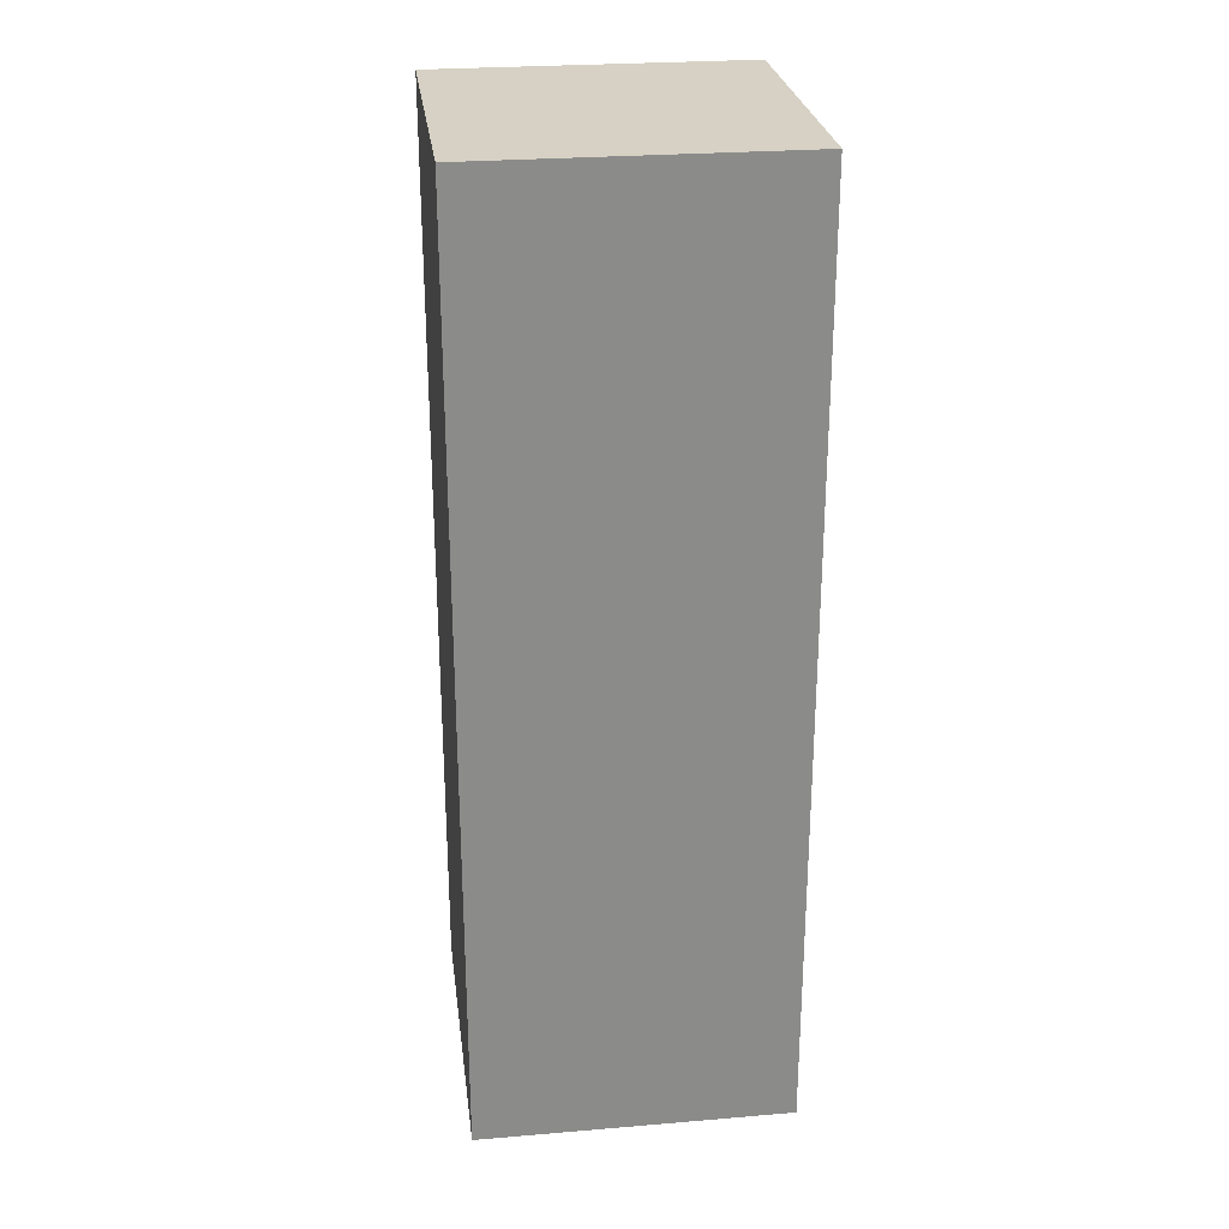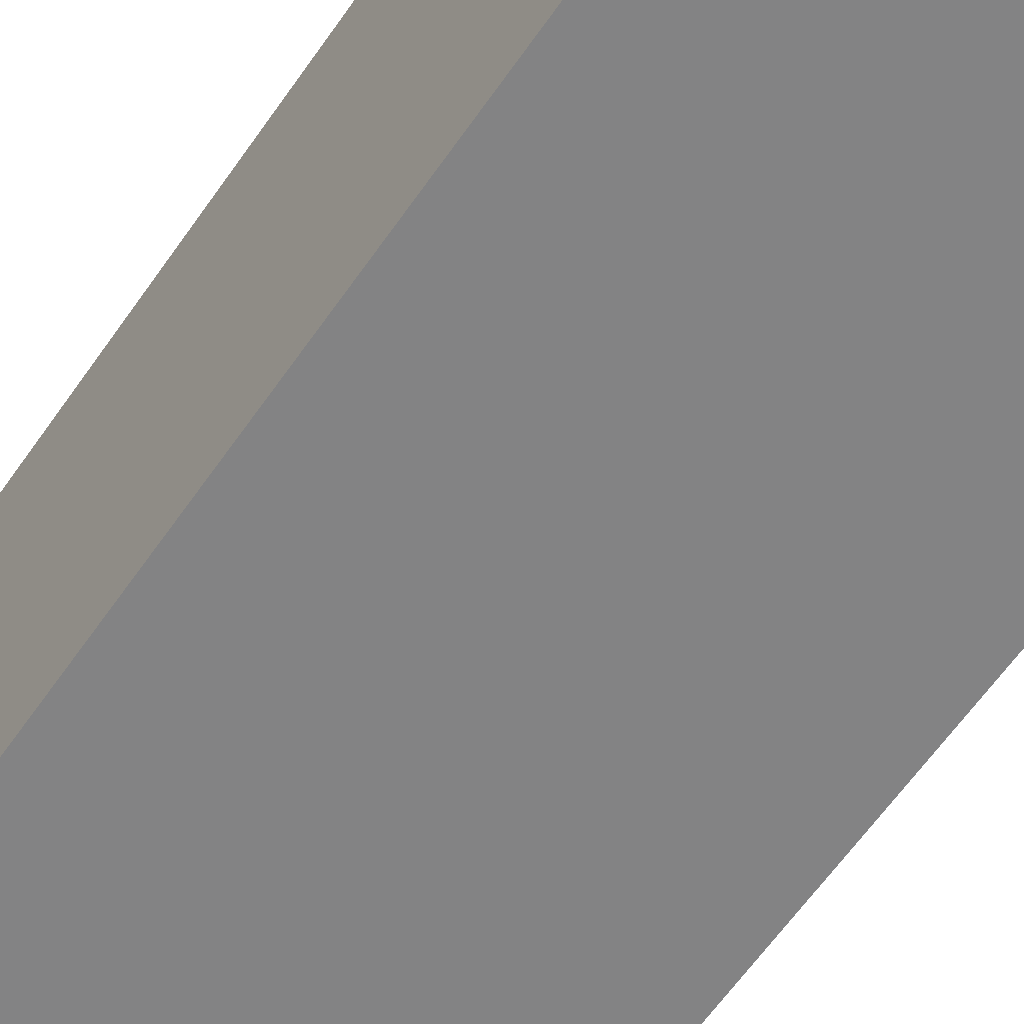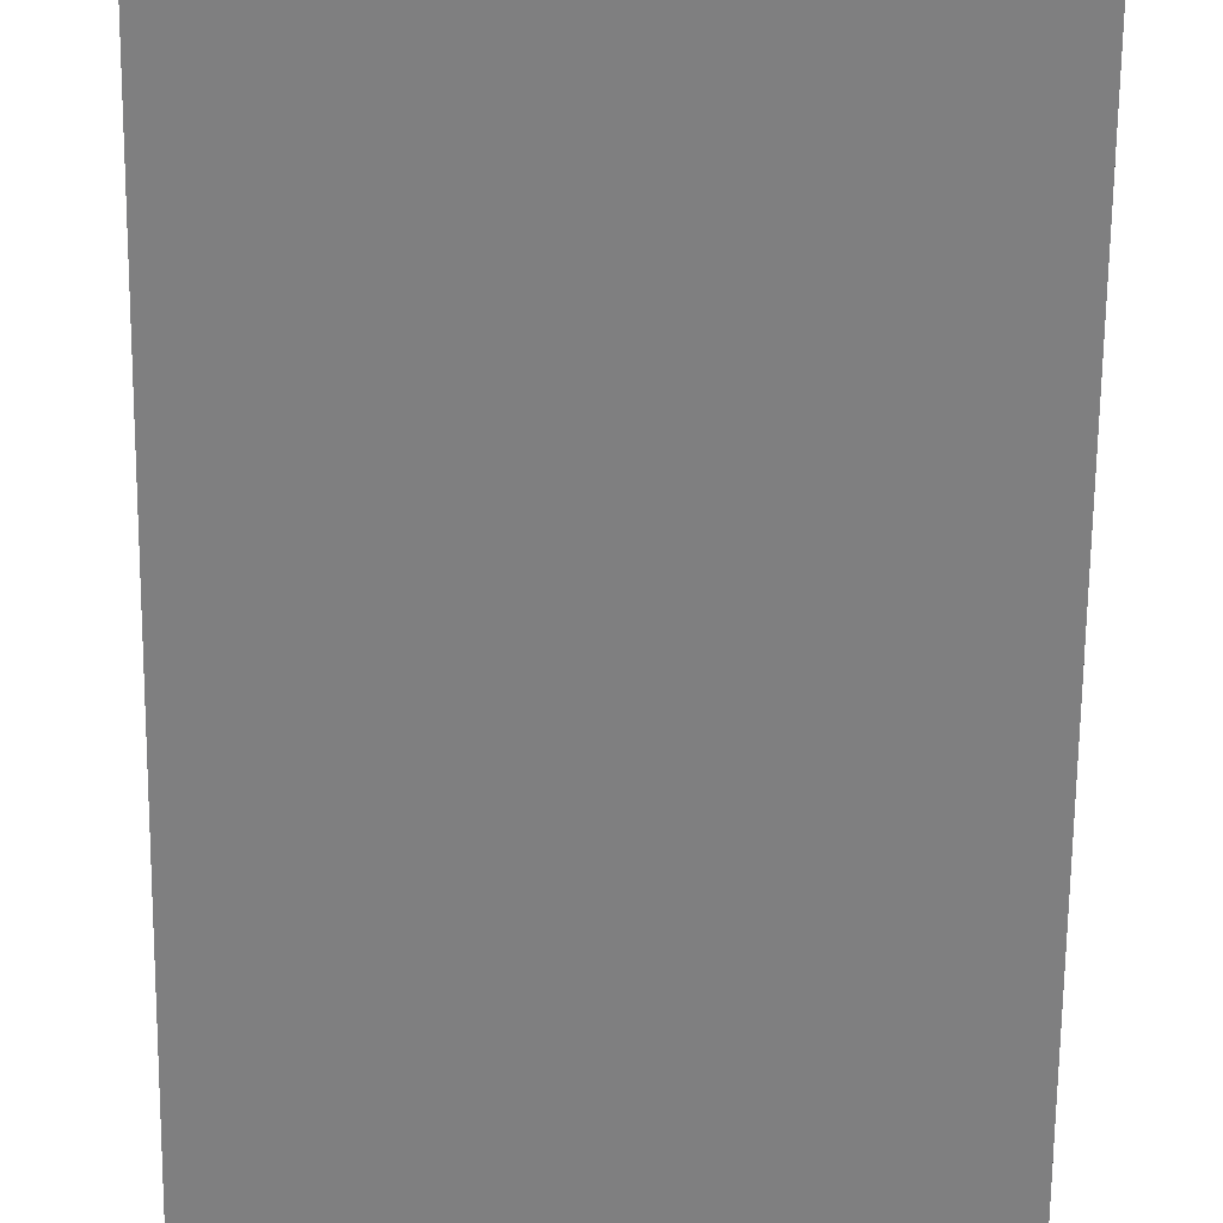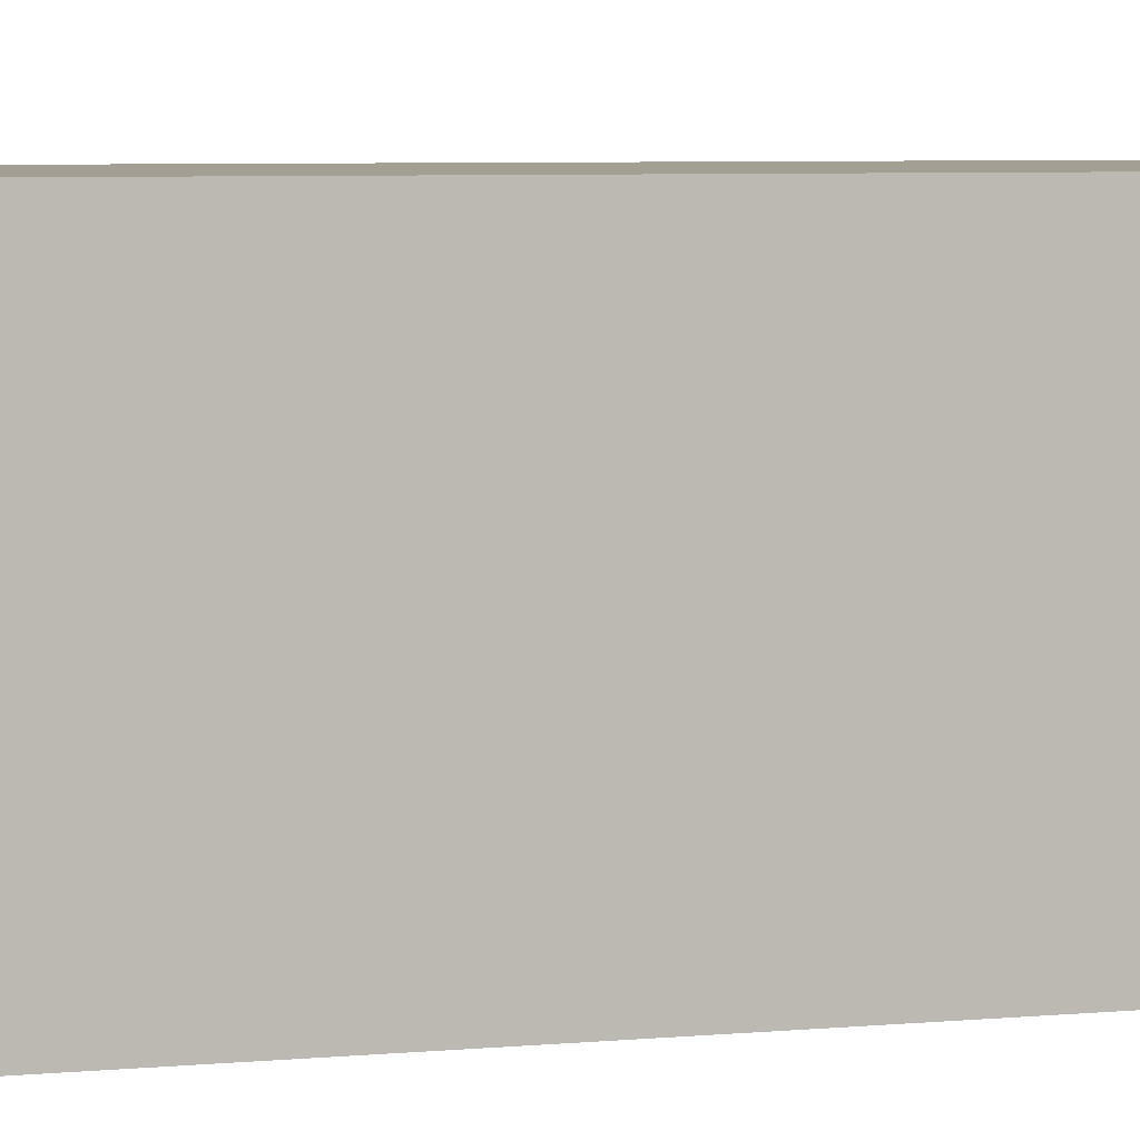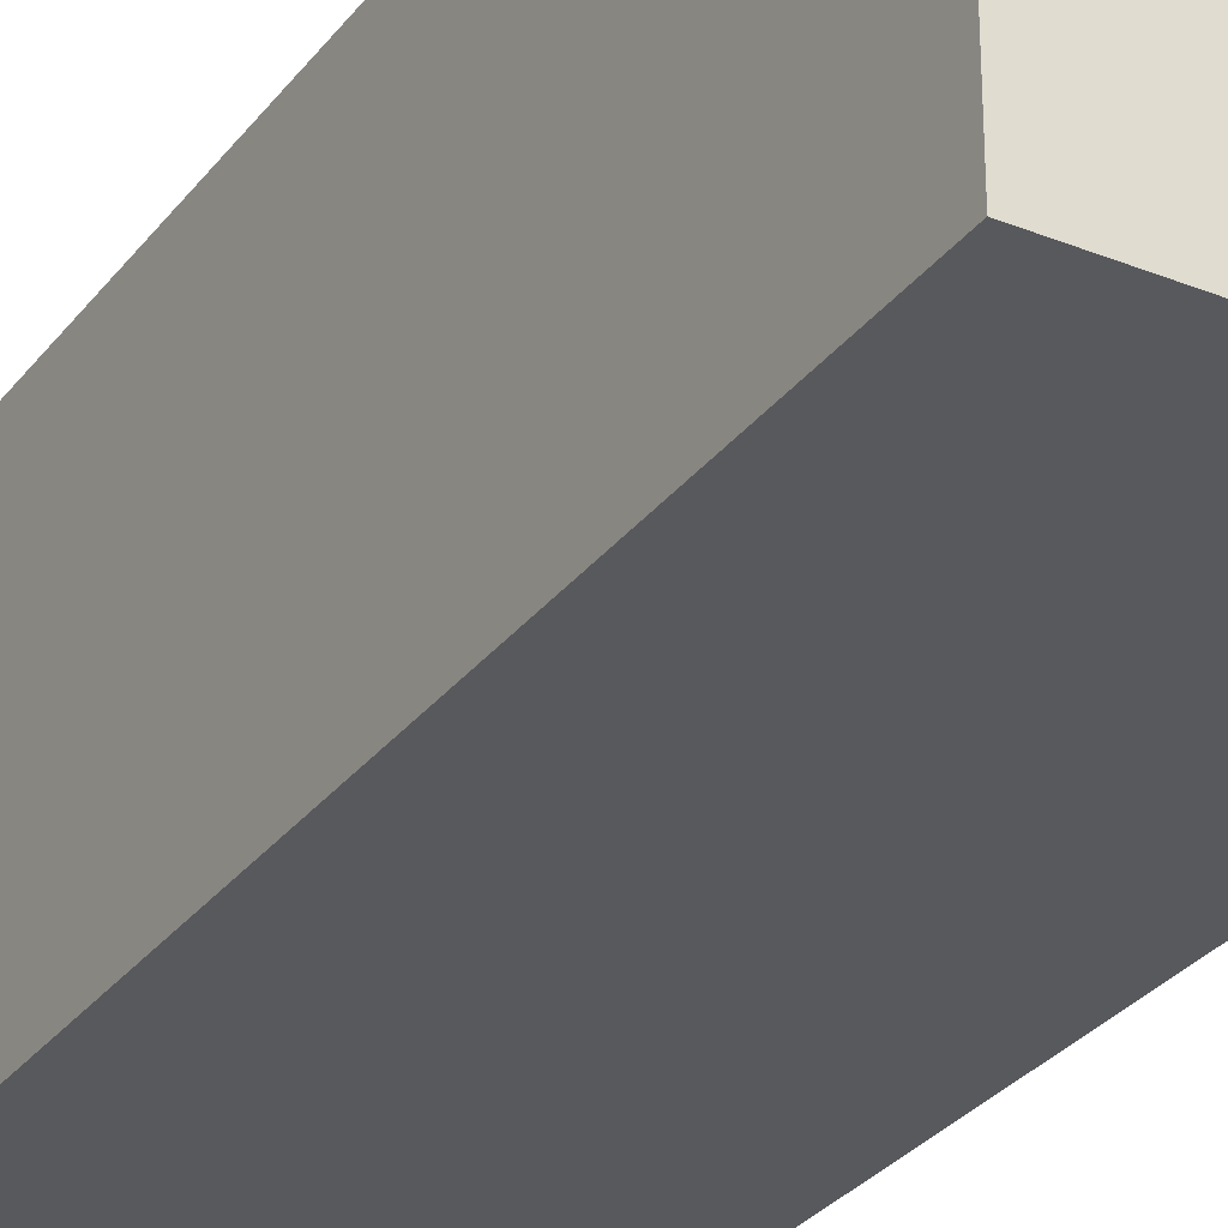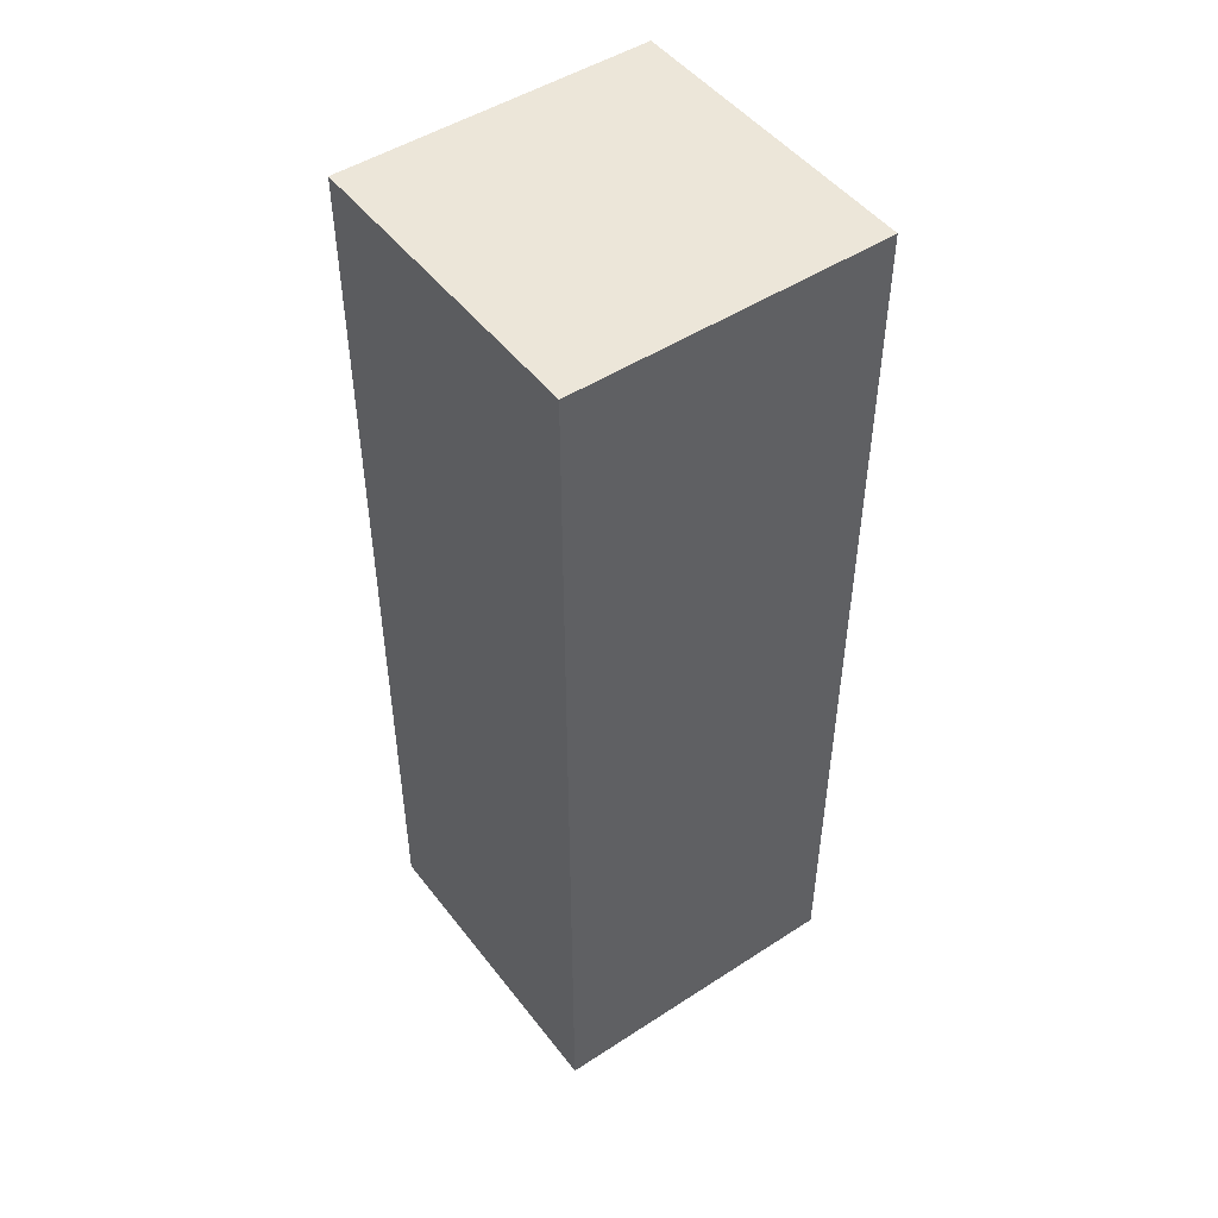
<metadata>
{"format":"obj","ext":"obj","renderer":"f3d","projection":"perspective","resolution":1024,"background":"white","views":[{"elev":26.7,"azim":82.6,"up":"+Y"},{"elev":-61.1,"azim":145.6,"up":"+Z"},{"elev":-59.8,"azim":179.4,"up":"+Z"},{"elev":5.3,"azim":72.5,"up":"+Z"},{"elev":-30.2,"azim":149.7,"up":"+Z"},{"elev":48.6,"azim":-125.9,"up":"+Y"}]}
</metadata>
<code>
o Cube.025_Cube.026
v 0.1488 0.000292 -1.989
v 0.1487 6 -1.989
v 2.149 6 -1.989
v 2.149 0.000293 -1.989
v 2.149 6 0.01143
v 2.149 0.000292 0.01143
v 0.1487 6 0.01143
v 0.1488 0.000292 0.01143
f 1 2 3 4
f 4 3 5 6
f 6 5 7 8
f 8 7 2 1
f 4 6 8 1
f 5 3 2 7

</code>
